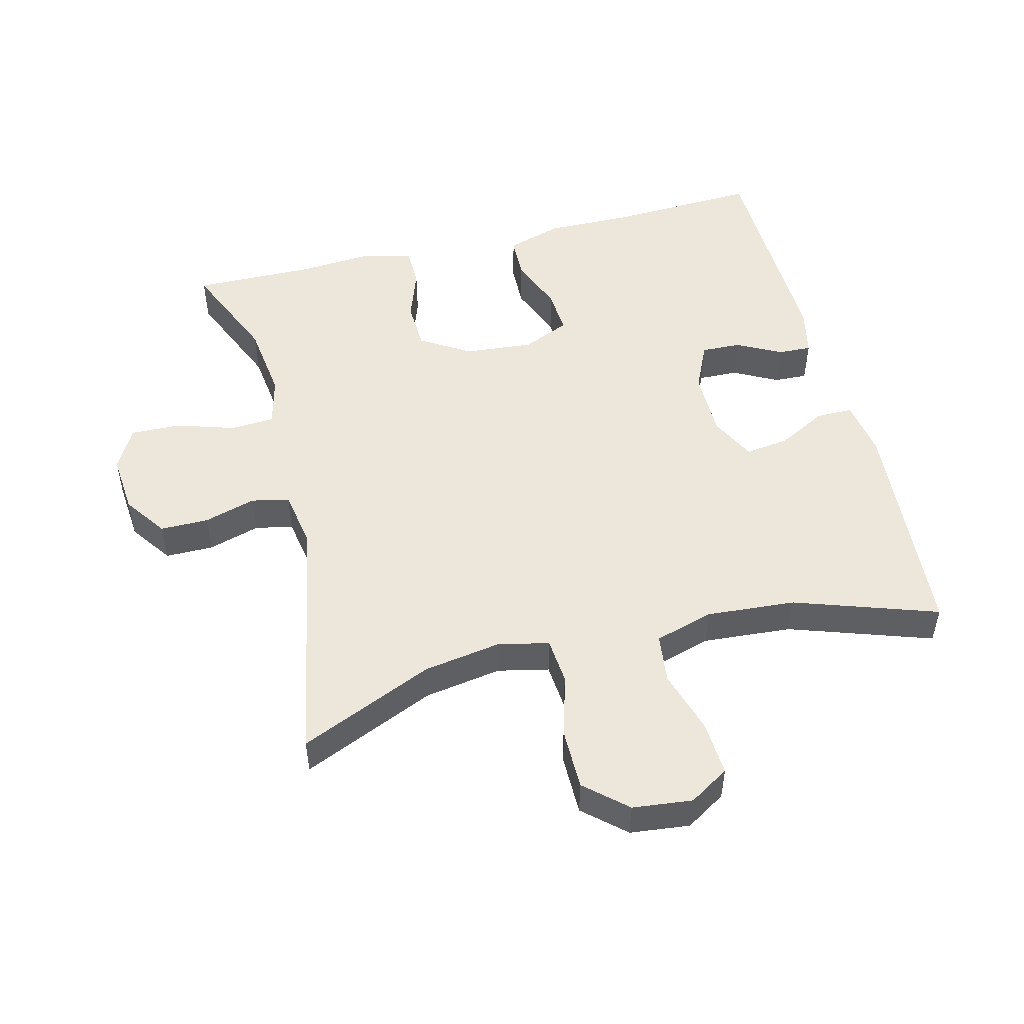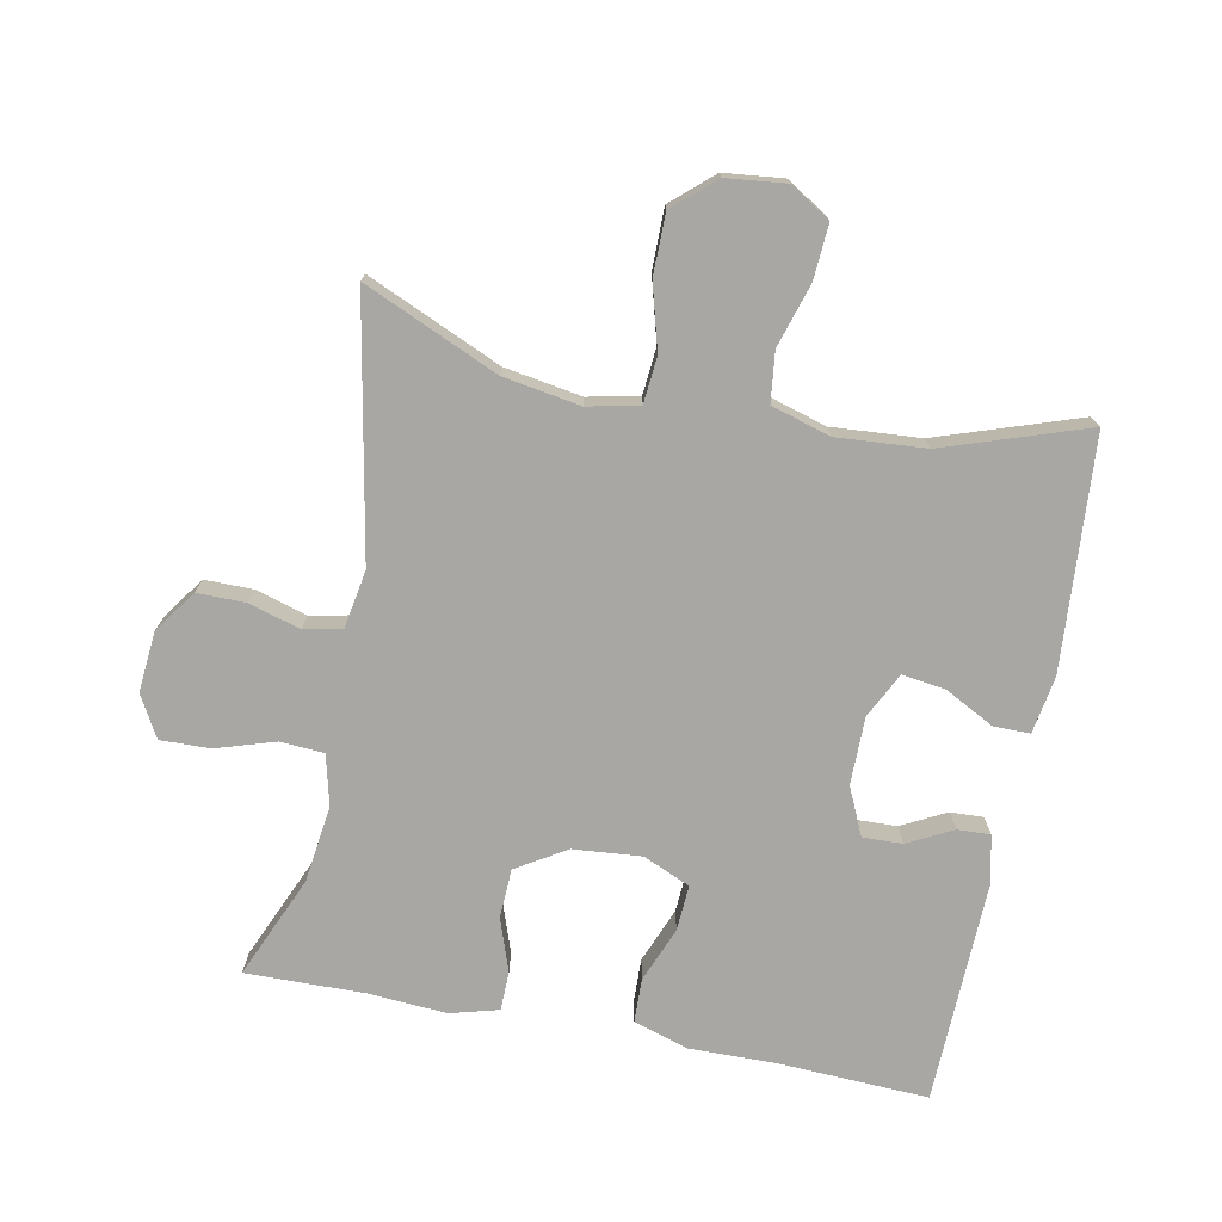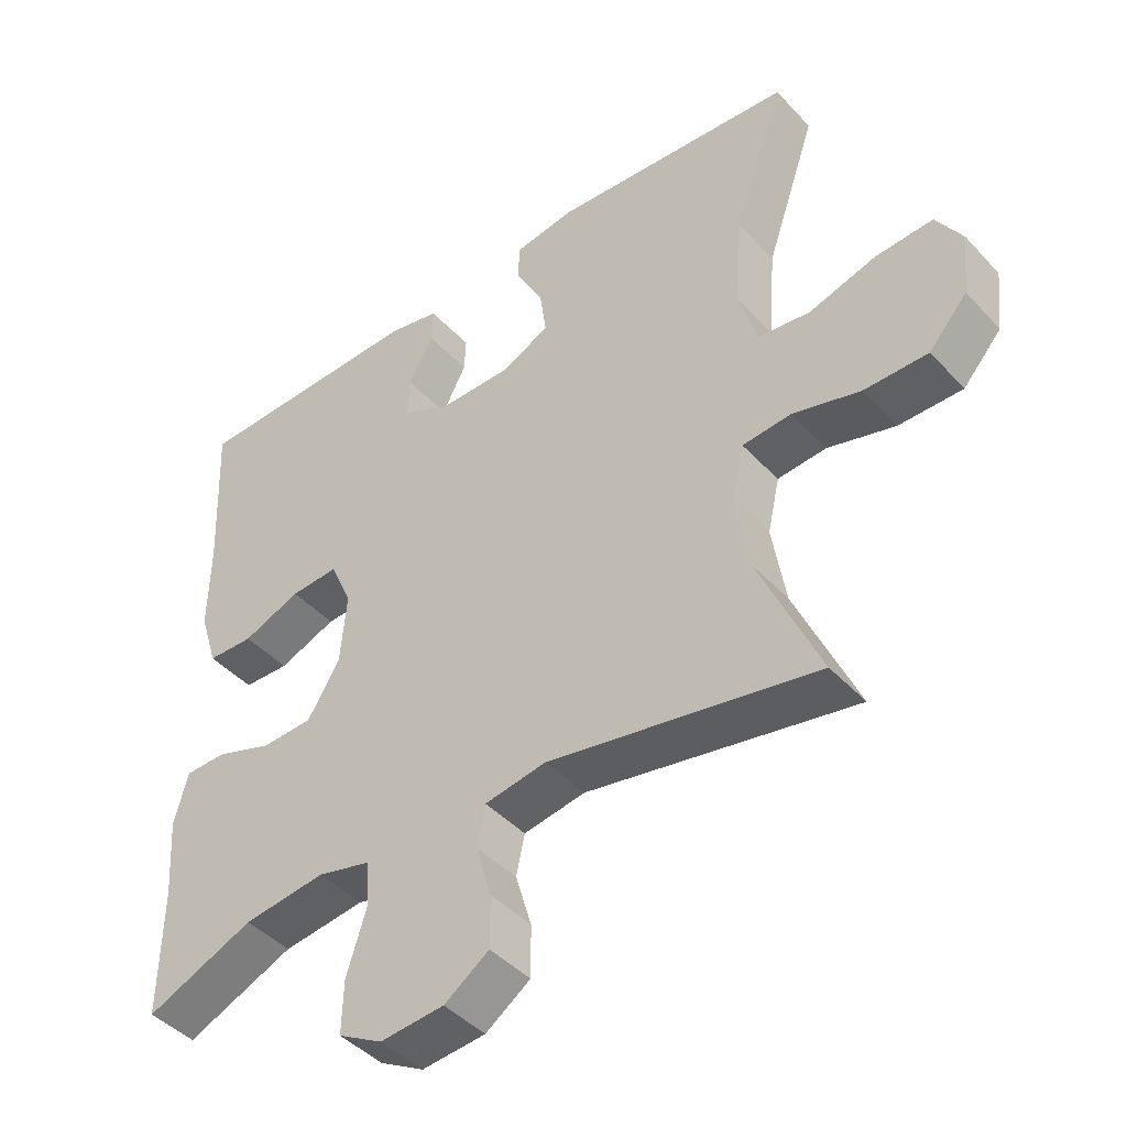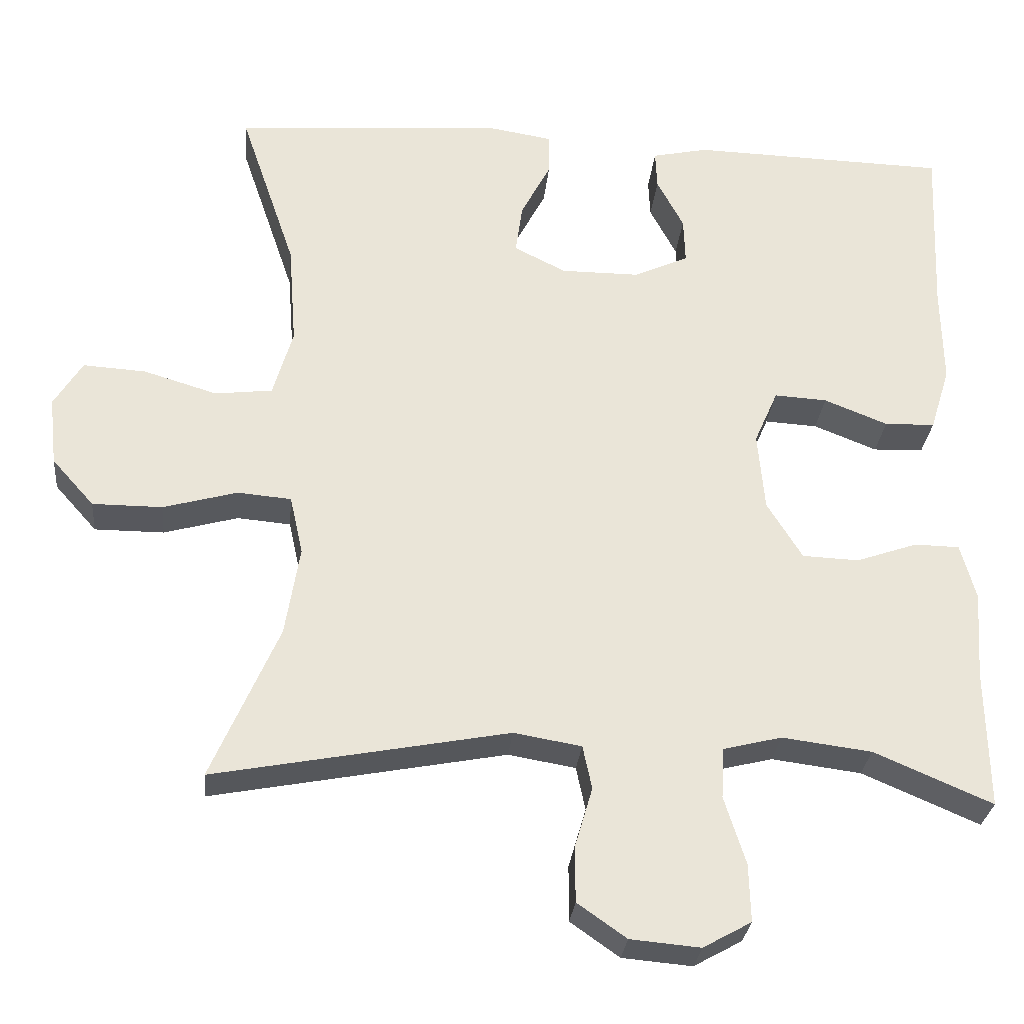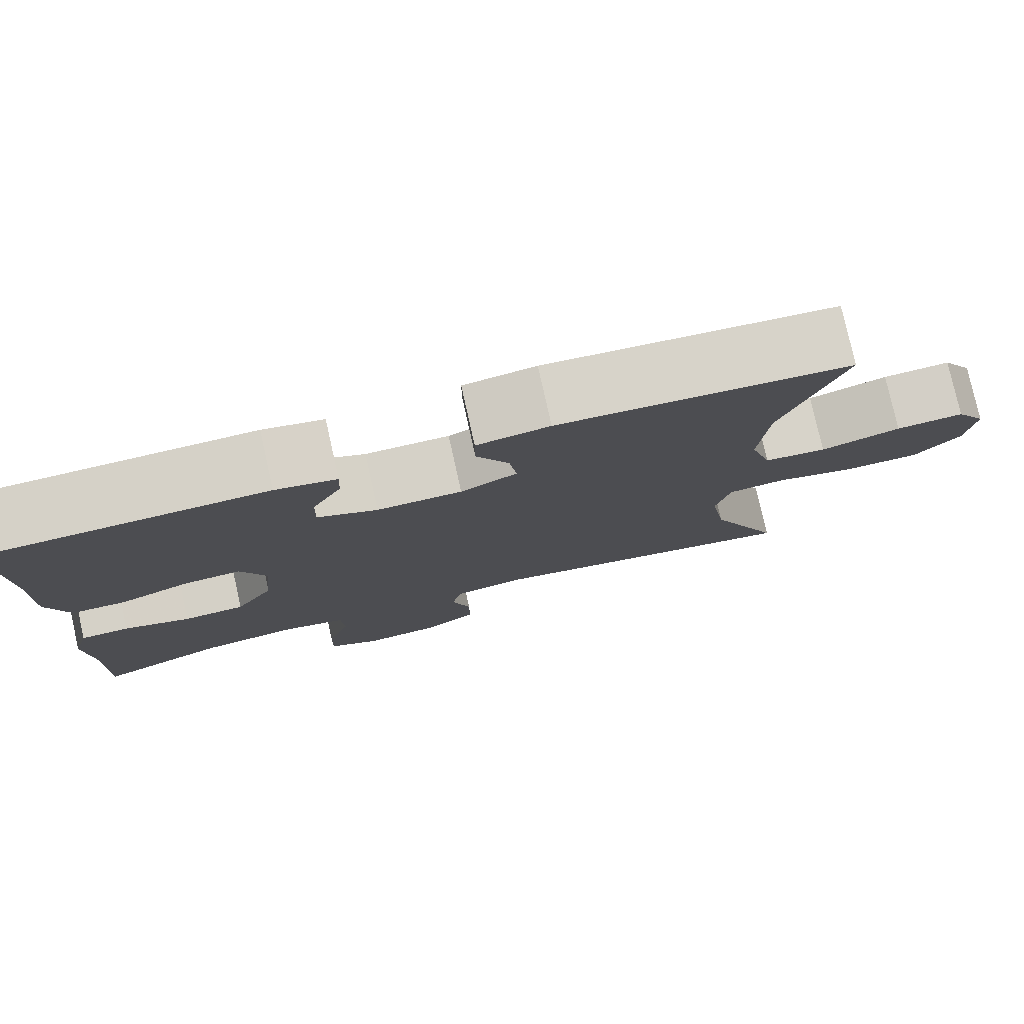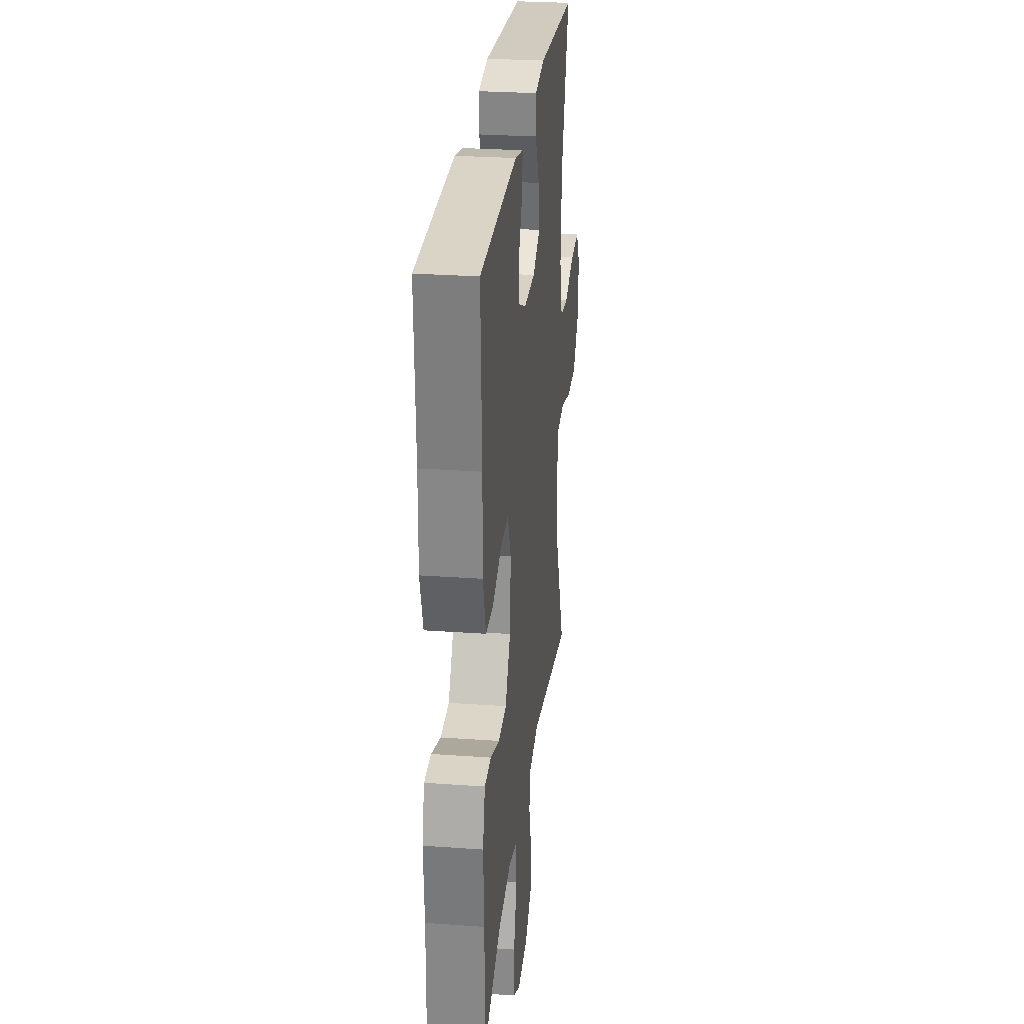
<metadata>
{"format":"obj","ext":"obj","renderer":"f3d","projection":"perspective","resolution":1024,"background":"white","views":[{"elev":50.3,"azim":-104.1,"up":"+Y"},{"elev":-74.5,"azim":-101.2,"up":"+Y"},{"elev":-43.9,"azim":-140.9,"up":"+Z"},{"elev":-28.9,"azim":-5.5,"up":"+Z"},{"elev":78.7,"azim":167.4,"up":"+Z"},{"elev":27.4,"azim":96.3,"up":"+Z"}]}
</metadata>
<code>
v -0.5 0.07 -0.5
v -0.412 0.07 -0.298
v -0.393 0.07 -0.181
v -0.41 0.07 -0.104
v -0.48 0.07 -0.098
v -0.577 0.07 -0.125
v -0.668 0.07 -0.125
v -0.723 0.07 -0.063
v -0.733 0.07 0.027
v -0.696 0.07 0.087
v -0.614 0.07 0.082
v -0.518 0.07 0.053
v -0.443 0.07 0.062
v -0.417 0.07 0.151
v -0.427 0.07 0.285
v -0.5 0.07 0.5
v -0.151 0.07 0.526
v -0.064 0.07 0.512
v -0.064 0.07 0.457
v -0.103 0.07 0.383
v -0.112 0.07 0.317
v -0.044 0.07 0.283
v 0.058 0.07 0.283
v 0.13 0.07 0.316
v 0.128 0.07 0.376
v 0.093 0.07 0.443
v 0.091 0.07 0.493
v 0.164 0.07 0.509
v 0.5 0.07 0.5
v 0.49 0.07 0.273
v 0.492 0.07 0.144
v 0.466 0.07 0.06
v 0.4 0.07 0.058
v 0.317 0.07 0.091
v 0.248 0.07 0.095
v 0.217 0.07 0.024
v 0.226 0.07 -0.079
v 0.272 0.07 -0.154
v 0.346 0.07 -0.157
v 0.426 0.07 -0.129
v 0.485 0.07 -0.13
v 0.505 0.07 -0.203
v 0.497 0.07 -0.318
v 0.5 0.07 -0.5
v 0.346 0.07 -0.434
v 0.229 0.07 -0.419
v 0.153 0.07 -0.438
v 0.149 0.07 -0.504
v 0.177 0.07 -0.593
v 0.179 0.07 -0.668
v 0.116 0.07 -0.703
v 0.025 0.07 -0.695
v -0.039 0.07 -0.65
v -0.039 0.07 -0.577
v -0.016 0.07 -0.499
v -0.028 0.07 -0.442
v -0.116 0.07 -0.427
v -0.5 0 -0.5
v -0.412 0 -0.298
v -0.393 0 -0.181
v -0.41 0 -0.104
v -0.48 0 -0.098
v -0.577 0 -0.125
v -0.668 0 -0.125
v -0.723 0 -0.063
v -0.733 0 0.027
v -0.696 0 0.087
v -0.614 0 0.082
v -0.518 0 0.053
v -0.443 0 0.062
v -0.417 0 0.151
v -0.427 0 0.285
v -0.5 0 0.5
v -0.151 0 0.526
v -0.064 0 0.512
v -0.064 0 0.457
v -0.103 0 0.383
v -0.112 0 0.317
v -0.044 0 0.283
v 0.058 0 0.283
v 0.13 0 0.316
v 0.128 0 0.376
v 0.093 0 0.443
v 0.091 0 0.493
v 0.164 0 0.509
v 0.5 0 0.5
v 0.49 0 0.273
v 0.492 0 0.144
v 0.466 0 0.06
v 0.4 0 0.058
v 0.317 0 0.091
v 0.248 0 0.095
v 0.217 0 0.024
v 0.226 0 -0.079
v 0.272 0 -0.154
v 0.346 0 -0.157
v 0.426 0 -0.129
v 0.485 0 -0.13
v 0.505 0 -0.203
v 0.497 0 -0.318
v 0.5 0 -0.5
v 0.346 0 -0.434
v 0.229 0 -0.419
v 0.153 0 -0.438
v 0.149 0 -0.504
v 0.177 0 -0.593
v 0.179 0 -0.668
v 0.116 0 -0.703
v 0.025 0 -0.695
v -0.039 0 -0.65
v -0.039 0 -0.577
v -0.016 0 -0.499
v -0.028 0 -0.442
v -0.116 0 -0.427
f 53 54 55
f 52 53 55
f 51 52 55
f 50 51 55
f 49 50 55
f 48 49 55
f 47 48 55 56
f 46 47 56 57
f 43 44 45
f 43 45 46
f 42 43 46
f 41 42 46
f 40 41 46
f 39 40 46
f 38 39 46 57
f 32 33 34
f 31 32 34
f 30 31 34
f 29 30 34
f 28 29 34
f 27 28 34
f 26 27 34
f 25 26 34
f 24 25 34 35
f 23 24 35 36
f 18 19 20
f 17 18 20
f 16 17 20
f 15 16 20
f 14 15 20 21
f 13 14 21 22
f 10 11 12
f 9 10 12
f 8 9 12
f 7 8 12
f 6 7 12
f 5 6 12
f 4 5 12 13
f 23 36 37
f 22 23 37
f 13 22 37
f 4 13 37
f 3 4 37
f 37 38 57
f 3 37 57
f 2 3 57
f 1 2 57
f 112 111 110
f 112 110 109
f 112 109 108
f 112 108 107
f 112 107 106
f 112 106 105
f 113 112 105 104
f 114 113 104 103
f 102 101 100
f 103 102 100
f 103 100 99
f 103 99 98
f 103 98 97
f 103 97 96
f 114 103 96 95
f 91 90 89
f 91 89 88
f 91 88 87
f 91 87 86
f 91 86 85
f 91 85 84
f 91 84 83
f 91 83 82
f 92 91 82 81
f 93 92 81 80
f 77 76 75
f 77 75 74
f 77 74 73
f 77 73 72
f 78 77 72 71
f 79 78 71 70
f 69 68 67
f 69 67 66
f 69 66 65
f 69 65 64
f 69 64 63
f 69 63 62
f 70 69 62 61
f 94 93 80
f 94 80 79
f 94 79 70
f 94 70 61
f 94 61 60
f 114 95 94
f 114 94 60
f 114 60 59
f 114 59 58
f 1 58 59 2
f 2 59 60 3
f 3 60 61 4
f 4 61 62 5
f 5 62 63 6
f 6 63 64 7
f 7 64 65 8
f 8 65 66 9
f 9 66 67 10
f 10 67 68 11
f 11 68 69 12
f 12 69 70 13
f 13 70 71 14
f 14 71 72 15
f 15 72 73 16
f 16 73 74 17
f 17 74 75 18
f 18 75 76 19
f 19 76 77 20
f 20 77 78 21
f 21 78 79 22
f 22 79 80 23
f 23 80 81 24
f 24 81 82 25
f 25 82 83 26
f 26 83 84 27
f 27 84 85 28
f 28 85 86 29
f 29 86 87 30
f 30 87 88 31
f 31 88 89 32
f 32 89 90 33
f 33 90 91 34
f 34 91 92 35
f 35 92 93 36
f 36 93 94 37
f 37 94 95 38
f 38 95 96 39
f 39 96 97 40
f 40 97 98 41
f 41 98 99 42
f 42 99 100 43
f 43 100 101 44
f 44 101 102 45
f 45 102 103 46
f 46 103 104 47
f 47 104 105 48
f 48 105 106 49
f 49 106 107 50
f 50 107 108 51
f 51 108 109 52
f 52 109 110 53
f 53 110 111 54
f 54 111 112 55
f 55 112 113 56
f 56 113 114 57
f 57 114 58 1

</code>
